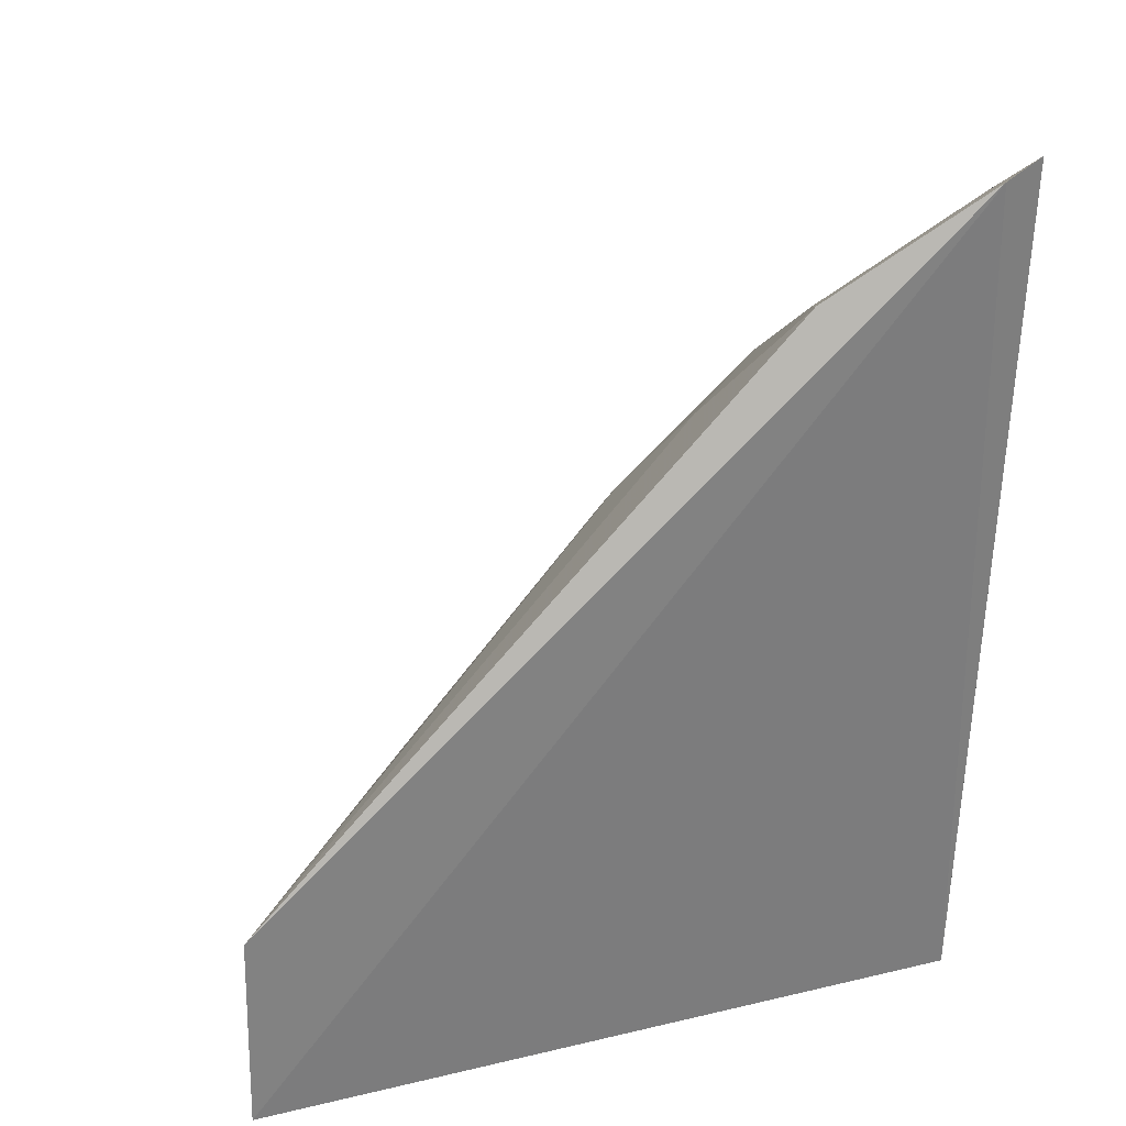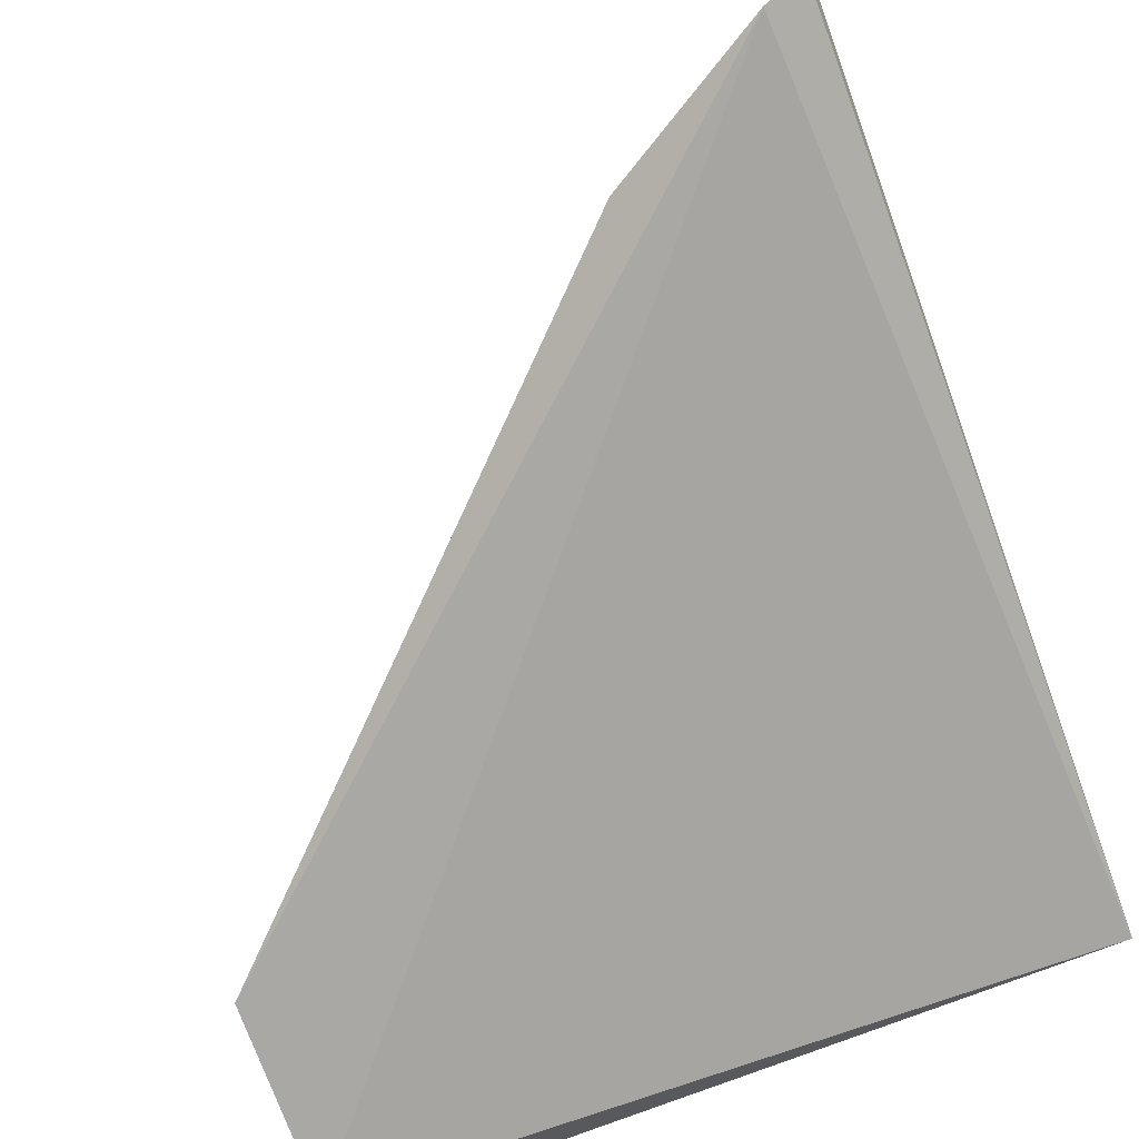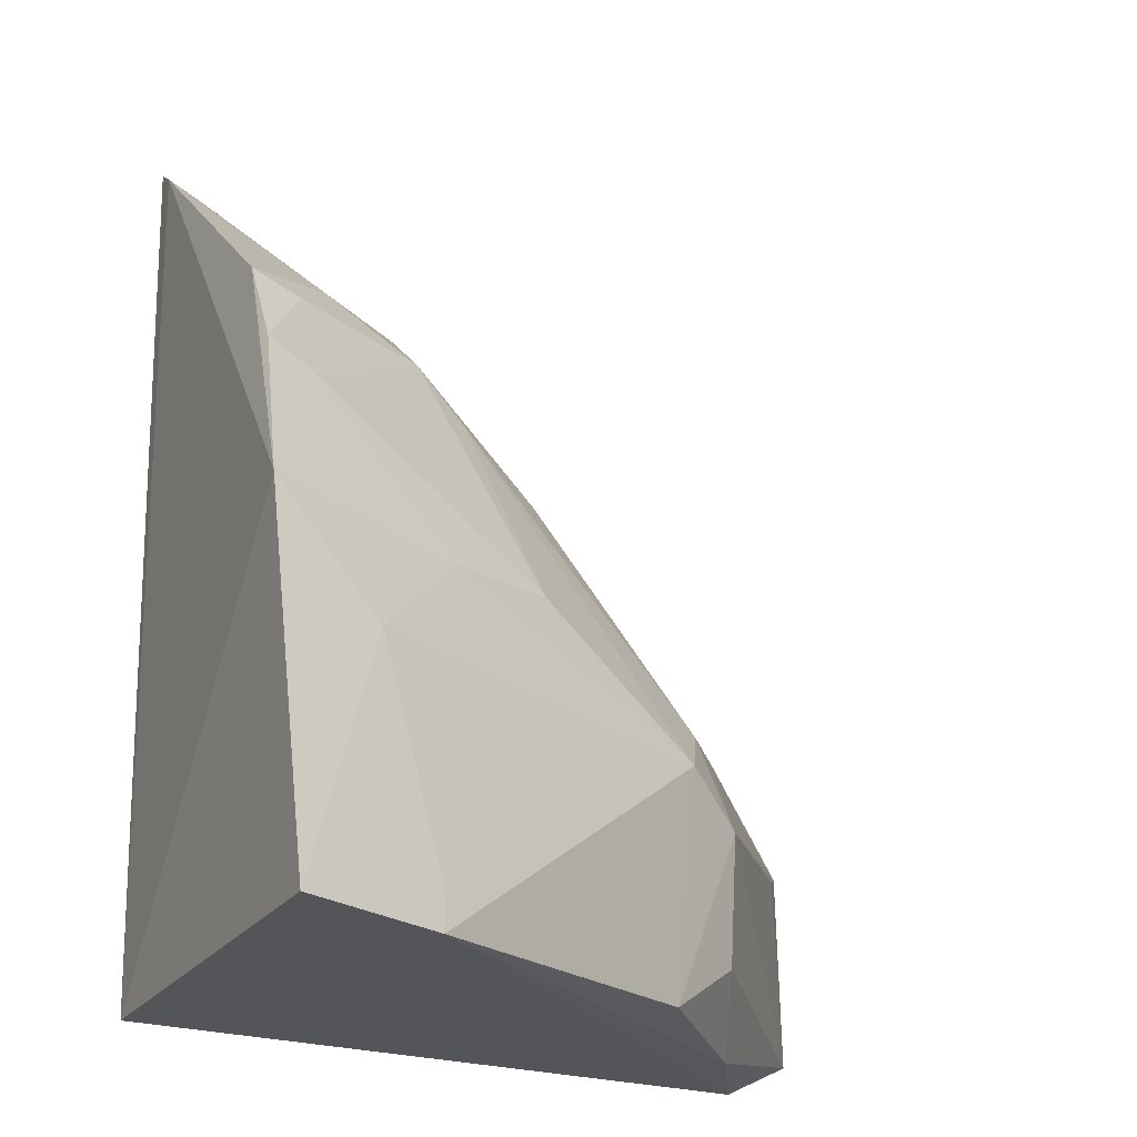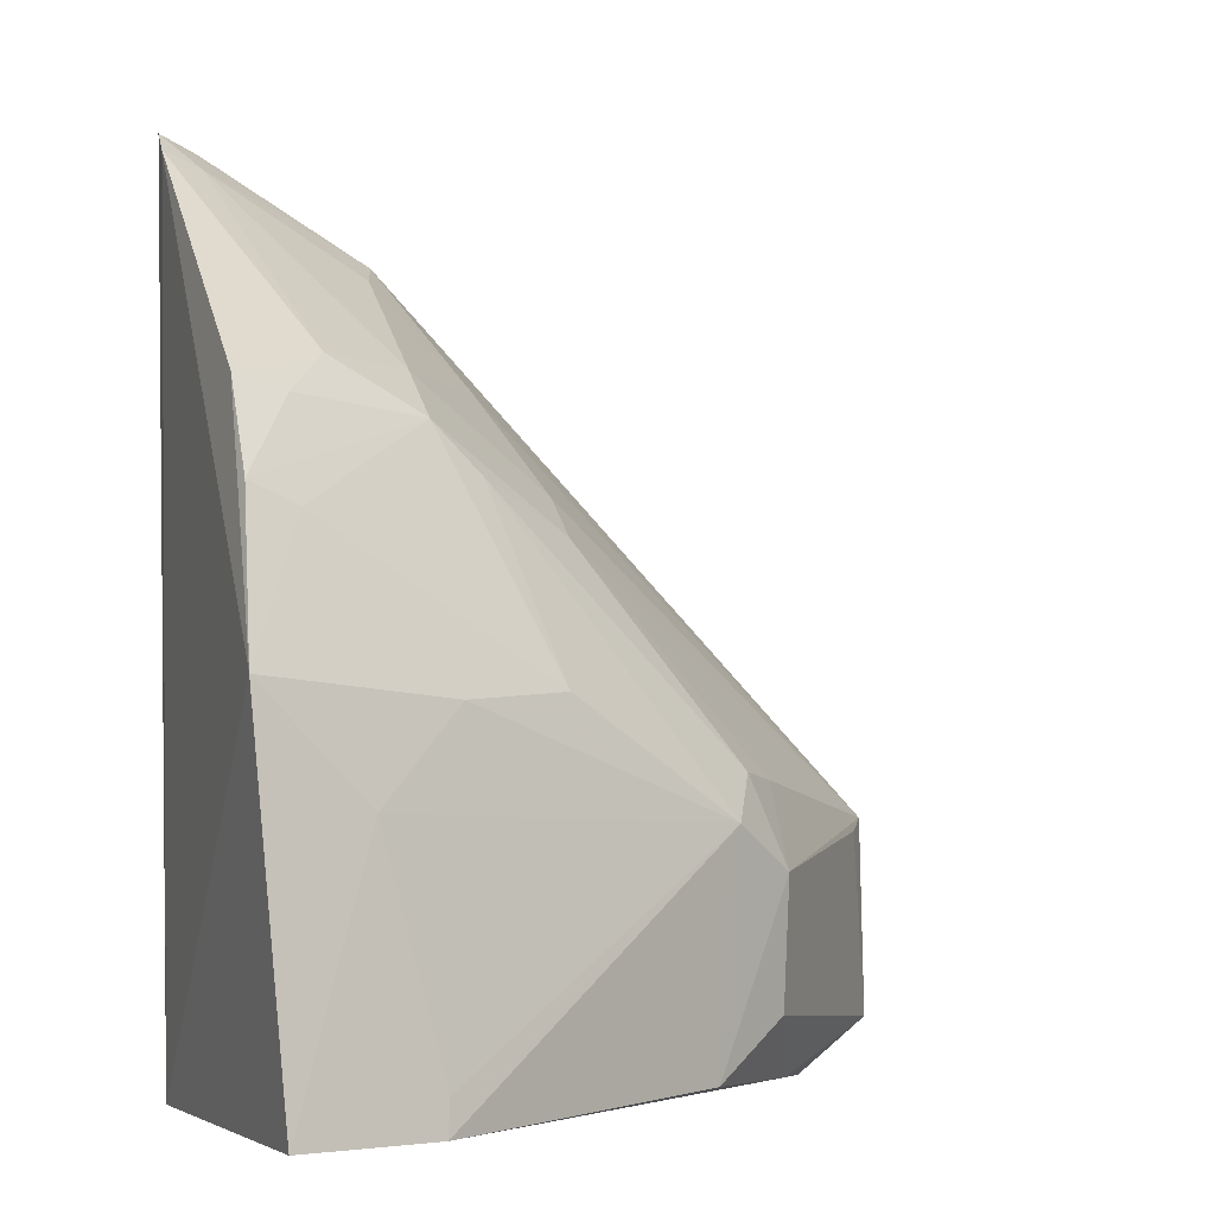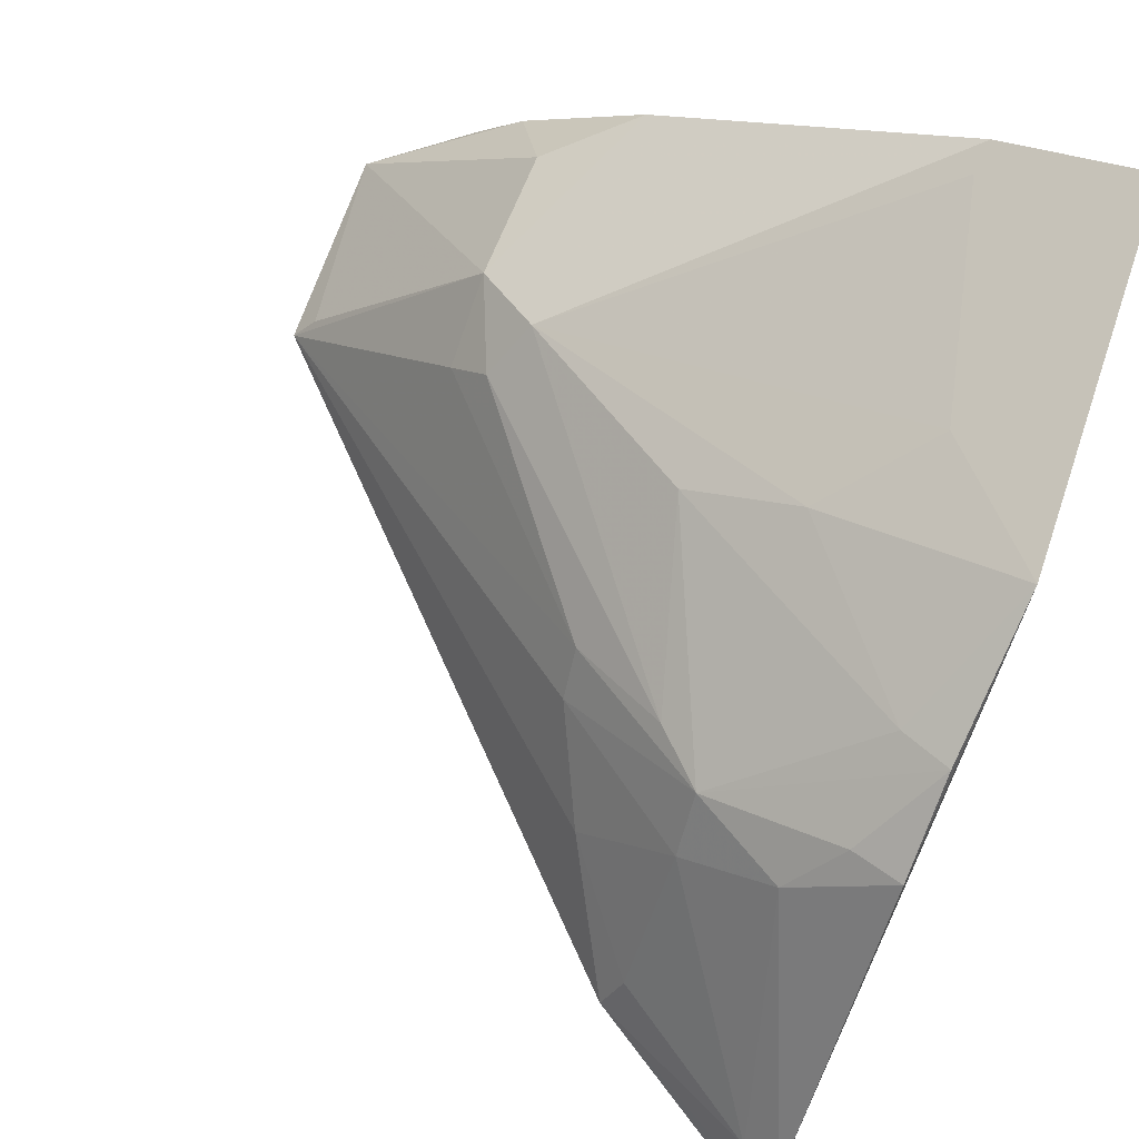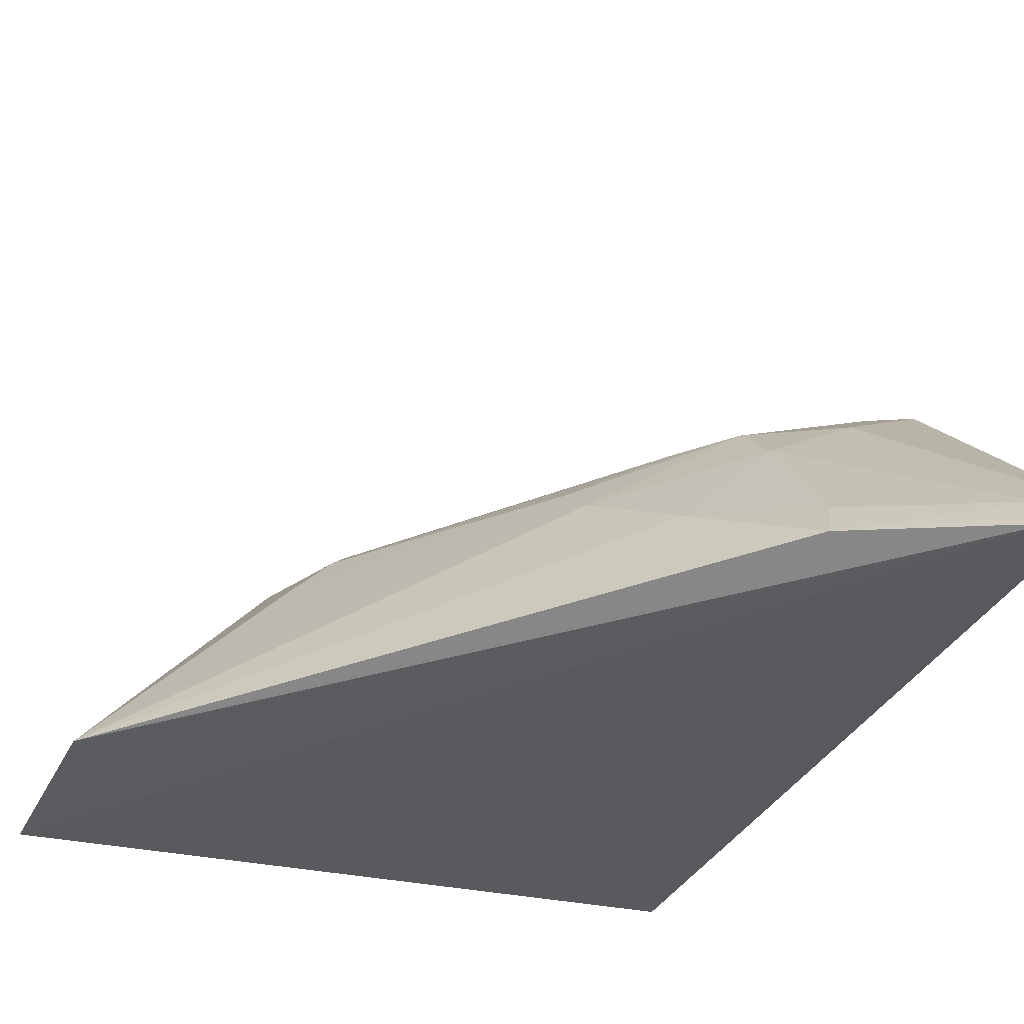
<metadata>
{"format":"obj","ext":"obj","renderer":"f3d","projection":"perspective","resolution":1024,"background":"white","views":[{"elev":30.2,"azim":162.0,"up":"+Y"},{"elev":-73.1,"azim":-158.7,"up":"+Z"},{"elev":-24.6,"azim":-27.6,"up":"+Y"},{"elev":-4.8,"azim":-21.8,"up":"+Y"},{"elev":75.4,"azim":-158.2,"up":"+Z"},{"elev":-35.5,"azim":157.7,"up":"+Z"}]}
</metadata>
<code>
v 0.4271 -0.003846 0.1653
v 0.4721 0.008756 0.1235
v 0.4043 0.07635 0.1919
v 0.2609 0.2417 0.1398
v 0.2652 -0.007056 0.1449
v 0.4707 0.06534 0.1239
v 0.4155 0.05091 0.1928
v 0.4427 -0.00561 0.1406
v 0.2724 0.2379 0.1359
v 0.2644 -0.007103 0.2644
v 0.4152 0.01425 0.1897
v 0.4155 0.07463 0.1808
v 0.4649 0.0615 0.1319
v 0.314 0.1609 0.205
v 0.2574 0.09495 0.2538
v 0.3044 -0.007161 0.2501
v 0.3145 0.2048 0.1511
v 0.3549 0.1463 0.1797
v 0.2598 0.235 0.149
v 0.3451 0.09448 0.2195
v 0.3909 -0.002061 0.2034
v 0.2886 0.06504 0.2472
v 0.3187 0.2107 0.1389
v 0.3559 0.1348 0.1904
v 0.3133 0.175 0.1901
v 0.2602 0.1664 0.2227
v 0.3968 0.06321 0.2038
v 0.2742 0.1343 0.234
v 0.3136 0.09126 0.2335
v 0.2706 0.2317 0.1471
v 0.3404 0.1743 0.1617
v 0.3283 0.1476 0.2034
v 0.2871 0.1752 0.2055
v 0.3053 0.002339 0.2487
v 0.2601 0.1396 0.2375
v 0.2748 0.1628 0.2202
f 8 5 2
f 8 2 1
f 9 5 4
f 9 2 5
f 9 6 2
f 11 1 2
f 11 2 7
f 12 7 6
f 12 3 7
f 13 7 2
f 13 2 6
f 13 6 7
f 15 5 10
f 16 8 1
f 16 10 5
f 16 5 8
f 19 4 5
f 19 5 15
f 21 16 1
f 21 1 11
f 21 11 7
f 22 15 10
f 22 10 16
f 23 9 4
f 23 6 9
f 24 18 14
f 24 3 12
f 24 12 6
f 24 6 18
f 25 14 18
f 26 19 15
f 27 7 3
f 27 21 7
f 27 16 21
f 28 20 14
f 29 15 22
f 29 28 15
f 29 20 28
f 29 27 20
f 29 22 27
f 30 23 4
f 30 17 23
f 30 25 17
f 30 4 19
f 31 18 6
f 31 6 23
f 31 25 18
f 31 23 17
f 31 17 25
f 32 24 14
f 32 3 24
f 32 27 3
f 32 14 20
f 32 20 27
f 33 19 26
f 33 30 19
f 33 25 30
f 33 14 25
f 34 27 22
f 34 22 16
f 34 16 27
f 35 26 15
f 35 15 28
f 35 28 14
f 36 33 26
f 36 14 33
f 36 35 14
f 36 26 35

</code>
